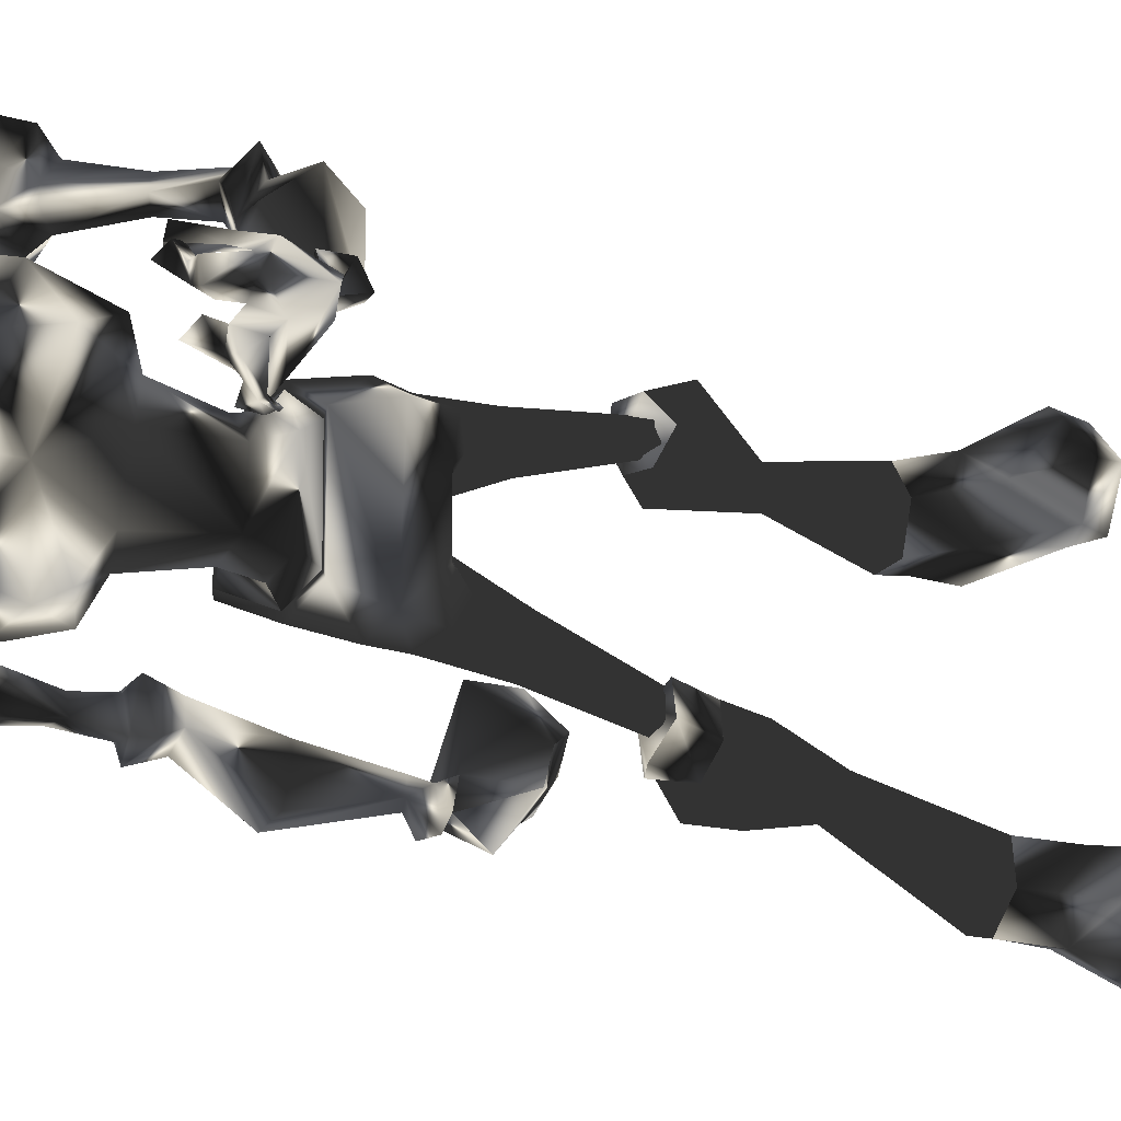
<metadata>
{"format":"obj","ext":"obj","renderer":"f3d","projection":"perspective","resolution":1024,"background":"white","views":[{"elev":-10.7,"azim":50.3,"up":"+Y"}]}
</metadata>
<code>
o Models/hueteotl/frames/hueteotl_wave_8
v 3.072 6.262 15.62
v 6.743 4.578 18.42
v 3.159 5.553 18.22
v 8.929 4.667 16.62
v 9.453 2.628 9.816
v 6.131 2.628 10.02
v 9.453 3.071 9.015
v 5.17 3.071 9.616
v 8.929 2.184 14.82
v 5.956 3.603 13.62
v 5.082 7.237 15.62
v 6.219 6.972 16.62
v 4.645 7.237 18.22
v 3.946 7.415 17.42
v 8.317 0.9433 17.62
v 2.897 2.45 16.22
v 2.372 2.628 18.42
v 6.044 1.564 18.22
v 7.88 4.135 9.215
v 7.792 3.869 13.82
v 7.967 3.426 9.816
v 5.345 8.301 15.02
v 6.743 7.947 18.02
v 4.383 8.301 18.42
v 3.421 8.479 16.42
v 5.519 9.542 15.02
v 6.918 9.188 18.02
v 3.858 9.808 18.82
v 2.984 9.986 16.82
v 6.656 10.61 16.62
v 4.645 11.32 17.62
v 7.443 8.124 17.02
v 7.53 8.745 17.02
v 7.268 9.542 16.22
v 6.656 8.567 15.42
v 12.34 8.124 14.62
v 12.34 8.656 13.82
v 11.81 8.213 13.42
v 6.918 7.503 16.22
v 11.73 7.237 14.02
v 5.432 5.376 14.42
v 8.579 5.287 14.82
v 9.103 3.957 15.62
v 4.558 5.199 19.02
v 4.47 3.603 19.22
v 9.89 7.592 15.02
v 9.715 8.301 14.42
v 10.24 8.124 15.42
v 9.89 8.833 15.02
v 11.9 6.617 13.62
v 12.77 7.769 14.62
v 13.04 9.188 13.82
v 12.6 8.301 12.62
v 12.16 7.592 12.62
v 12.86 6.351 13.82
v 13.12 6.883 14.62
v 13.91 7.858 14.22
v 13.82 7.237 13.42
v 13.39 6.972 13.22
v 16.01 4.933 14.62
v 15.66 5.464 16.22
v 16.53 6.44 16.22
v 17.5 7.415 15.02
v 17.15 6.528 13.42
v 16.36 5.464 13.02
v 9.628 3.426 9.015
v 7.967 4.401 9.215
v 4.907 3.426 9.415
v 9.803 4.046 6.414
v 8.404 4.844 6.614
v 5.694 3.78 6.814
v 9.541 2.362 4.613
v 5.607 2.096 5.013
v 6.481 3.16 4.013
v 9.103 2.894 3.813
v 9.366 4.046 4.213
v 7.967 4.667 4.813
v 7.967 1.653 4.013
v 7.967 4.755 1.611
v 7.093 4.135 1.611
v 7.18 3.071 1.611
v 8.229 2.628 1.411
v 8.929 3.248 1.611
v 8.841 4.312 1.611
v 7.093 2.539 11.42
v 8.404 3.071 11.42
v 9.366 2.096 11.42
v 7.53 5.376 -4.192
v 7.093 4.933 -4.192
v 7.18 4.312 -4.192
v 7.792 4.046 -4.192
v 8.404 4.401 -4.192
v 8.317 5.11 -4.192
v 4.208 6.706 -6.393
v 7.967 5.996 -3.791
v 6.743 5.819 -3.591
v 6.743 7.06 -6.993
v 3.771 5.11 -6.393
v 8.754 4.933 -4.392
v 6.306 4.578 -3.791
v 7.967 4.844 -7.393
v 4.645 3.337 -6.593
v 8.142 3.691 -3.991
v 7.005 3.603 -3.791
v 7.093 3.603 -7.193
v 4.558 3.869 -12
v 5.082 4.844 -12
v 4.383 5.553 -11.8
v 3.334 5.464 -11.6
v 3.159 4.578 -11.6
v 1.848 3.869 -20.4
v 2.722 5.73 -20
v 1.411 7.237 -20.4
v -0.3376 6.972 -20.8
v -0.6872 5.199 -21
v 0.09953 3.603 -20.8
v 3.771 4.135 -21.8
v 5.432 6.174 -21.8
v 3.159 7.503 -21.8
v 0.09953 6.883 -21.8
v -0.5998 5.11 -21.8
v 0.7115 3.603 -21.8
v 5.694 4.135 -24.2
v 8.142 6.617 -23
v 4.82 9.099 -24.4
v 0.187 6.883 -24.4
v -1.124 4.933 -24.2
v 0.7989 3.514 -24.2
v 7.53 4.489 -23
v 6.656 8.213 -23.2
v 7.53 4.223 -24.2
v 8.142 6.617 -24.4
v 6.656 8.213 -24.4
v 9.978 -3.046 2.212
v 9.103 -3.489 2.012
v 10.07 -4.996 -3.391
v 10.85 -4.73 -3.191
v 8.229 -2.869 1.611
v 9.715 -4.553 -3.591
v 8.404 -1.805 1.411
v 9.803 -3.932 -3.591
v 9.453 -1.362 1.611
v 10.41 -3.667 -3.591
v 10.15 -2.071 2.012
v 10.94 -4.11 -3.391
v 4.907 -1.362 9.415
v 5.869 -0.2092 4.613
v 9.803 -0.4751 4.813
v 5.694 -1.716 6.414
v 9.803 -2.337 4.813
v 8.317 -2.869 5.013
v 7.093 -1.362 3.612
v 9.715 -1.273 4.013
v 8.317 0.1455 3.813
v 9.715 -1.982 6.614
v 8.317 -2.78 6.814
v 9.628 -1.362 9.015
v 7.967 -2.425 9.215
v 9.453 -1.096 9.015
v 7.88 -2.071 9.215
v 5.17 -1.096 9.616
v 1.323 -2.425 15.62
v 2.897 -3.046 15.62
v 1.411 -2.514 17.82
v 2.46 -2.869 18.22
v 7.967 -1.362 9.816
v 7.88 -1.096 11.42
v 6.743 -0.2092 11.42
v 6.131 -0.6524 10.02
v 6.394 -1.362 13.82
v 4.907 -0.1205 13.62
v 9.453 -0.6524 9.816
v 9.103 -0.3865 11.42
v 8.229 -0.5638 14.82
v 5.082 -1.45 18.42
v 2.897 -0.8297 19.02
v 1.498 -0.4751 18.22
v 3.684 0.6774 19.22
v 7.443 -2.071 15.62
v 6.306 -2.957 14.82
v 1.061 -1.007 15.62
v 3.509 -1.45 14.42
v 6.918 -2.603 16.62
v 4.296 2.096 14.42
v 11.29 -10.32 -22.8
v 9.366 -11.29 -24
v 11.2 -10.32 -24
v 4.733 -9.074 -24
v 3.421 -7.124 -24.2
v 5.345 -5.794 -24.4
v 10.24 -6.326 -24.4
v 12.08 -6.592 -23.2
v 12.08 -6.415 -24.4
v 12.77 -8.72 -23
v 12.69 -8.808 -24.2
v 8.404 -6.149 -21.8
v 9.978 -8.099 -21.8
v 7.792 -9.429 -21.6
v 5.345 -5.617 -21.8
v 4.733 -8.897 -21.6
v 3.946 -7.035 -21.6
v 4.82 -5.528 -21
v 6.568 -5.794 -20.4
v 7.355 -7.567 -19.8
v 6.044 -9.074 -20
v 4.296 -8.808 -20.6
v 3.946 -7.124 -21
v 8.229 -4.642 -11.8
v 8.666 -5.617 -11.6
v 7.88 -6.237 -11.4
v 6.918 -6.06 -11.4
v 6.743 -5.174 -11.6
v 7.617 -3.223 -6.593
v 10.15 -3.755 -6.793
v 10.94 -4.996 -6.793
v 9.541 -7.035 -6.193
v 7.005 -6.592 -5.992
v 6.568 -4.908 -6.193
v 10.33 -5.617 -3.191
v 9.191 -5.351 -2.791
v 8.666 -4.11 -3.191
v 11.2 -4.642 -3.391
v 9.541 -3.135 -3.191
v 10.76 -3.401 -3.591
v 7.88 4.755 -3.191
v 9.366 -2.957 -3.391
v 11.2 -3.135 -1.99
v 11.03 -3.578 -3.991
v 8.317 -4.11 -3.191
v 11.64 -4.376 -1.79
v 11.38 -4.819 -3.791
v 8.841 -5.705 -2.991
v 10.85 -5.617 -1.39
v 10.59 -5.971 -3.591
v 3.858 2.716 19.62
v 4.208 2.096 19.62
v 3.596 1.653 19.62
v 2.46 2.539 19.62
v 3.684 2.628 21.02
v 4.121 2.184 21.02
v 3.509 1.83 21.02
v 2.897 2.45 21.22
v 5.956 2.982 21.22
v 8.054 2.805 25.22
v 3.771 2.273 25.82
v 7.617 2.273 20.22
v 8.317 1.298 22.82
v 5.782 2.982 22.02
v 3.771 3.514 22.42
v 5.694 4.401 22.82
v 6.219 3.426 26.42
v 3.509 4.401 24.22
v 7.093 3.691 24.22
v 8.142 3.16 24.02
v 8.579 1.653 24.02
v 8.404 0.766 24.02
v 7.967 2.805 22.42
v 2.809 2.539 24.42
v 7.88 1.387 25.62
v 5.956 1.83 26.62
v 6.743 3.248 21.62
v 7.53 2.362 21.22
v 7.88 3.16 21.62
v 7.355 3.691 21.82
v 7.268 -0.1205 22.62
v 7.093 -0.3865 21.62
v 7.093 0.5001 21.22
v 6.394 -0.6524 21.82
v 6.044 0.0568 21.62
v 4.645 -0.5638 23.02
v 5.257 0.6774 22.02
v 3.159 1.032 22.42
v 2.635 0.4114 24.42
v 7.443 -0.1205 25.22
v 5.432 0.5887 21.22
v 7.268 0.5001 20.22
v 5.519 0.1455 26.42
v 7.355 -0.4751 24.02
v 6.219 -0.4751 24.22
v 7.355 0.5887 23.02
v 7.705 2.184 23.02
v 8.142 0.9433 22.22
v 8.317 1.564 22.22
v 4.47 2.45 22.42
v 4.82 2.007 22.42
v 4.296 1.741 22.42
v 3.596 2.273 22.62
v 0.9737 -3.667 11.62
v 1.149 -4.464 11.62
v 1.323 -3.046 14.82
v 1.848 -4.198 14.82
v 0.09953 -3.844 11.82
v 0.09953 -3.578 14.82
v 1.498 -4.73 14.82
v 0.4492 -4.642 12.02
v 0.4492 -4.908 14.82
v -0.3376 -2.691 16.02
v 2.722 -4.376 15.62
v -0.8621 -3.844 16.02
v 2.023 -5.44 15.82
v 0.01212 -5.705 15.82
v 0.01212 -6.149 18.02
v -0.1627 -4.198 19.22
v 1.673 -5.174 19.02
v 0.2744 -2.869 18.22
v 2.285 -3.932 18.02
v 20.56 1.387 19.82
v 20.9 1.741 20.22
v 20.47 2.45 19.42
v 20.73 3.691 19.42
v 18.81 4.135 19.02
v 20.12 3.426 19.22
v 18.81 4.223 18.02
v 19.68 4.046 19.42
v 21.17 1.564 19.22
v 19.94 0.3228 18.42
v 21.08 2.096 18.62
v 19.86 0.9433 17.82
v 17.23 4.046 19.62
v 18.11 4.312 20.22
v 18.72 4.755 18.62
v 18.02 4.933 20.02
v 19.86 4.489 18.02
v 18.98 3.426 17.42
v 20.21 2.539 16.62
v 19.42 1.653 18.42
v 21.08 3.16 19.42
v 21.08 1.032 20.02
v 20.47 0.1455 19.02
v 20.82 0.2341 19.02
v 20.47 1.121 20.02
v 19.33 1.032 18.62
v 18.28 1.918 19.82
v 18.63 0.4114 18.42
v 18.54 2.362 19.02
v 20.29 0.5001 18.82
v 19.07 0.8547 17.62
v 19.33 0.1455 18.02
v 20.64 0.0568 18.42
v 20.47 -0.03185 18.42
v 19.24 2.362 19.82
v 20.64 1.83 20.02
v 18.19 3.78 20.62
v 18.46 4.312 19.82
v 18.72 3.337 20.02
v 19.07 4.135 20.62
v 20.21 2.716 20.82
v 19.86 2.716 20.22
v 20.03 3.16 20.22
v 20.03 3.337 20.82
v 20.03 2.539 20.02
v 20.21 3.514 20.62
v 20.64 2.628 20.82
v 20.99 3.248 17.02
v 19.86 4.135 17.02
v 20.56 3.603 16.62
v 19.86 3.248 16.42
v 19.24 3.426 16.22
v 20.21 3.426 15.42
v 20.21 4.223 17.22
v 20.82 4.046 16.42
v 19.16 3.071 15.82
v 19.51 3.337 15.22
v 19.24 3.514 16.22
v 19.86 3.957 16.02
v 0.01212 -4.819 9.215
v 0.8863 -4.73 9.415
v 0.7989 -3.489 9.616
v -0.3376 -4.021 9.415
v 5.519 -5.705 -1.99
v 1.848 -6.415 -3.791
v 2.023 -6.681 -2.991
v 0.7989 -4.198 -1.99
v 3.072 -5.174 -0.7898
v 3.159 -7.478 -1.99
v 1.586 -5.971 -4.792
v 0.2744 -4.198 -3.391
v 0.7989 -3.489 -3.391
v 2.547 -4.819 -4.992
v 2.897 -2.337 -3.391
v 4.296 -3.755 -3.991
v 4.296 -4.198 -3.391
v 2.722 -2.248 -1.19
v 1.236 -2.514 -2.391
v 3.858 -5.44 -3.591
v 1.673 -6.592 -0.9899
v 2.984 -6.326 -0.5897
v 2.023 -6.592 -0.3896
v 2.198 -5.794 -0.1895
v 1.673 -5.971 0.2107
v 3.159 -5.528 0.2107
v 3.247 -7.035 0.01063
v 2.023 -7.124 0.01063
v 1.935 -5.351 0.6109
v 2.635 -5.262 0.811
v 2.809 -5.971 1.011
v 2.11 -6.326 0.6109
v -0.0753 -4.021 4.213
v 1.498 -4.376 4.213
v 2.635 -5.44 5.013
v 1.935 -6.592 4.813
v 0.187 -7.035 4.413
v -0.5998 -5.262 4.013
v 0.01212 -3.667 7.414
v 0.9737 -3.401 7.615
v 1.323 -4.376 7.815
v 0.187 -5.085 7.615
v -0.1627 -4.11 7.214
v -0.5998 -3.223 8.815
v 0.8863 -2.869 9.015
v 1.149 -4.73 8.615
v -0.425 -5.44 8.815
v -0.9495 -4.021 8.615
f 279 270 277
f 277 270 273
f 252 250 251
f 250 253 251
f 374 389 383
f 383 389 373
f 374 383 382
f 374 382 370
f 370 382 385
f 159 172 5
f 5 7 159
f 146 68 8
f 155 69 72
f 72 148 155
f 155 157 66
f 66 69 155
f 148 72 78
f 78 154 148
f 380 382 383
f 383 373 384
f 378 384 377
f 377 384 373
f 371 377 386
f 386 377 373
f 371 386 372
f 370 385 375
f 372 375 385
f 376 378 377
f 378 376 379
f 380 379 381
f 378 379 380
f 371 376 377
f 380 383 384
f 378 380 384
f 381 382 380
f 382 381 385
f 379 385 381
f 385 379 376
f 371 385 376
f 372 385 371
f 373 389 386
f 386 375 372
f 387 374 370
f 387 370 375
f 387 386 388
f 387 375 386
f 386 389 388
f 389 391 390
f 391 389 374
f 391 387 392
f 391 374 387
f 392 388 393
f 392 387 388
f 393 389 390
f 393 388 389
f 295 289 366
f 289 367 366
f 288 368 289
f 368 367 289
f 288 292 368
f 292 369 368
f 390 395 394
f 395 390 391
f 391 396 395
f 396 391 392
f 396 393 397
f 396 392 393
f 397 390 394
f 397 393 390
f 394 399 398
f 399 394 395
f 399 396 400
f 399 395 396
f 396 401 400
f 396 402 401
f 402 396 397
f 402 394 403
f 402 397 394
f 403 394 398
f 398 405 404
f 405 398 399
f 399 406 405
f 406 399 400
f 406 400 401
f 406 402 407
f 406 401 402
f 407 403 408
f 407 402 403
f 408 398 404
f 408 403 398
f 404 410 409
f 410 404 405
f 410 406 411
f 410 405 406
f 406 412 411
f 412 406 407
f 412 408 413
f 412 407 408
f 413 404 409
f 413 408 404
f 369 410 368
f 369 409 410
f 410 367 368
f 367 410 411
f 367 412 366
f 367 411 412
f 412 369 366
f 369 412 413
f 369 413 409
f 366 292 295
f 292 366 369
f 154 78 73
f 73 147 154
f 146 147 73
f 5 172 173
f 173 87 5
f 174 15 9
f 173 174 9
f 9 87 173
f 49 37 48
f 48 37 36
f 46 48 40
f 40 48 36
f 46 40 47
f 47 40 38
f 307 309 308
f 310 312 311
f 311 312 313
f 314 310 311
f 315 317 316
f 317 318 316
f 314 311 319
f 314 319 320
f 319 311 321
f 321 322 319
f 322 321 314
f 314 320 322
f 313 323 321
f 313 321 311
f 323 310 314
f 323 314 321
f 324 318 325
f 324 313 312
f 326 324 312
f 309 326 312
f 319 322 320
f 310 323 327
f 317 309 327
f 328 330 329
f 329 331 328
f 332 333 331
f 329 334 332
f 329 332 331
f 307 335 332
f 332 337 336
f 332 336 307
f 315 316 330
f 315 330 328
f 307 336 326
f 334 338 337
f 337 332 334
f 329 339 338
f 329 338 334
f 338 339 336
f 336 337 338
f 340 336 339
f 329 330 340
f 340 339 329
f 340 316 336
f 316 340 330
f 316 318 326
f 316 326 336
f 333 332 335
f 335 341 333
f 307 342 341
f 307 341 335
f 341 342 331
f 331 333 341
f 308 342 307
f 308 328 331
f 308 331 342
f 315 328 308
f 317 315 308
f 308 309 317
f 309 307 326
f 343 345 344
f 344 346 343
f 347 348 345
f 347 345 343
f 345 348 349
f 349 344 345
f 349 350 346
f 349 346 344
f 346 350 347
f 347 343 346
f 351 349 348
f 352 350 349
f 352 353 347
f 352 347 350
f 347 353 351
f 351 348 347
f 349 310 352
f 310 353 352
f 327 353 310
f 309 351 353
f 353 327 309
f 312 310 349
f 349 351 309
f 309 312 349
f 318 324 326
f 317 354 318
f 318 354 325
f 327 323 354
f 354 317 327
f 355 313 324
f 355 323 313
f 355 356 354
f 355 354 323
f 354 356 357
f 357 325 354
f 357 324 325
f 357 359 358
f 358 324 357
f 358 360 355
f 358 355 324
f 360 361 356
f 360 356 355
f 361 359 357
f 361 357 356
f 359 363 362
f 362 358 359
f 358 362 364
f 364 360 358
f 364 365 361
f 364 361 360
f 365 363 359
f 365 359 361
f 363 65 60
f 60 362 363
f 60 61 364
f 60 364 362
f 364 61 62
f 364 62 63
f 63 365 364
f 63 64 363
f 63 363 365
f 64 65 363
f 290 289 291
f 290 288 289
f 290 292 288
f 292 290 293
f 291 289 294
f 294 295 296
f 294 289 295
f 296 292 293
f 292 296 295
f 162 290 163
f 297 290 162
f 297 293 290
f 298 163 290
f 298 290 291
f 293 297 299
f 298 294 300
f 298 291 294
f 294 301 300
f 301 294 296
f 301 293 299
f 301 296 293
f 302 299 303
f 299 302 301
f 300 302 304
f 300 301 302
f 304 302 303
f 305 299 297
f 305 303 299
f 300 306 298
f 306 300 304
f 306 303 305
f 306 304 303
f 164 297 162
f 164 305 297
f 298 165 163
f 165 298 306
f 306 164 165
f 164 306 305
f 197 185 198
f 198 185 186
f 197 196 192
f 192 196 191
f 123 117 129
f 129 117 118
f 118 119 130
f 130 119 125
f 168 169 6
f 85 184 168
f 168 6 85
f 6 169 161
f 161 8 6
f 287 242 239
f 239 284 287
f 284 239 240
f 240 285 284
f 240 241 286
f 240 286 285
f 241 242 287
f 241 287 286
f 238 235 239
f 238 239 242
f 239 235 236
f 236 240 239
f 236 237 241
f 236 241 240
f 241 237 238
f 238 242 241
f 17 45 235
f 17 235 238
f 45 18 236
f 45 236 235
f 236 18 178
f 178 237 236
f 237 178 17
f 17 238 237
f 166 169 168
f 166 168 167
f 168 171 170
f 168 170 167
f 166 167 173
f 173 172 166
f 170 174 173
f 173 167 170
f 184 171 168
f 165 176 175
f 176 164 177
f 176 165 164
f 177 17 178
f 178 176 177
f 175 176 178
f 178 18 175
f 174 170 179
f 170 180 179
f 163 182 181
f 163 180 182
f 183 180 163
f 182 170 171
f 182 180 170
f 183 179 180
f 15 174 179
f 179 183 15
f 184 182 171
f 16 181 182
f 182 184 16
f 181 162 163
f 160 161 169
f 169 166 160
f 172 159 160
f 172 160 166
f 177 181 16
f 177 16 17
f 175 18 15
f 15 183 175
f 181 177 164
f 164 162 181
f 175 183 163
f 163 165 175
f 65 59 55
f 55 60 65
f 60 55 56
f 56 61 60
f 56 62 61
f 56 57 63
f 56 63 62
f 57 58 64
f 57 64 63
f 58 59 65
f 58 65 64
f 59 54 50
f 50 55 59
f 50 51 56
f 50 56 55
f 56 51 52
f 52 57 56
f 52 53 58
f 52 58 57
f 53 54 59
f 53 59 58
f 38 40 50
f 38 50 54
f 50 40 36
f 36 51 50
f 36 37 52
f 36 52 51
f 52 37 38
f 38 53 52
f 38 54 53
f 39 32 48
f 39 48 46
f 39 46 47
f 47 35 39
f 32 33 48
f 33 34 49
f 33 49 48
f 37 49 47
f 47 38 37
f 34 35 47
f 47 49 34
f 11 12 39
f 22 11 39
f 22 39 35
f 23 39 12
f 23 32 39
f 35 26 22
f 23 27 33
f 23 33 32
f 33 27 30
f 30 34 33
f 30 26 35
f 30 35 34
f 31 29 26
f 26 30 31
f 27 28 31
f 27 31 30
f 28 29 31
f 25 22 26
f 25 26 29
f 27 23 24
f 24 28 27
f 24 25 29
f 24 29 28
f 14 11 22
f 14 22 25
f 23 12 13
f 13 24 23
f 24 13 14
f 14 25 24
f 21 86 85
f 21 85 6
f 85 86 20
f 85 20 10
f 87 86 21
f 21 5 87
f 87 9 20
f 20 86 87
f 85 10 184
f 13 2 44
f 44 3 14
f 44 14 13
f 45 17 3
f 3 44 45
f 45 44 2
f 2 18 45
f 9 43 20
f 20 43 42
f 12 1 41
f 12 41 42
f 4 12 42
f 41 10 20
f 41 20 42
f 4 42 43
f 15 43 9
f 15 4 43
f 10 41 184
f 16 184 41
f 1 16 41
f 1 12 11
f 6 8 19
f 19 21 6
f 5 21 19
f 5 19 7
f 3 17 16
f 3 16 1
f 15 18 2
f 2 4 15
f 14 3 1
f 1 11 14
f 12 4 2
f 2 13 12
f 228 227 226
f 229 226 227
f 229 227 230
f 231 230 227
f 227 228 231
f 229 231 228
f 228 226 229
f 233 232 229
f 229 230 233
f 234 233 230
f 230 231 234
f 234 231 229
f 234 229 232
f 232 233 234
f 95 99 225
f 99 103 225
f 103 104 225
f 104 100 225
f 100 96 225
f 96 95 225
f 186 185 187
f 191 193 192
f 192 193 195
f 192 195 194
f 185 194 195
f 195 187 185
f 194 197 192
f 194 185 197
f 190 189 188
f 191 190 188
f 191 188 186
f 195 193 191
f 191 186 187
f 187 195 191
f 196 199 190
f 190 191 196
f 198 186 188
f 198 188 200
f 200 188 189
f 200 189 201
f 199 201 189
f 189 190 199
f 203 202 199
f 199 196 203
f 204 203 196
f 196 197 204
f 204 197 198
f 204 198 205
f 205 198 200
f 205 200 206
f 207 206 200
f 200 201 207
f 207 201 199
f 207 199 202
f 212 202 203
f 212 203 208
f 208 203 204
f 208 204 209
f 210 209 204
f 204 205 210
f 211 210 205
f 205 206 211
f 211 206 207
f 211 207 212
f 212 207 202
f 213 212 208
f 213 208 214
f 214 208 209
f 214 209 215
f 215 209 210
f 215 210 216
f 217 216 210
f 210 211 217
f 218 217 211
f 211 212 218
f 213 218 212
f 216 217 220
f 220 219 216
f 218 221 220
f 218 220 217
f 219 222 215
f 215 216 219
f 218 213 223
f 223 221 218
f 224 214 215
f 224 215 222
f 223 213 214
f 214 224 223
f 133 130 125
f 123 129 131
f 129 124 132
f 129 132 131
f 132 124 130
f 130 133 132
f 124 129 118
f 124 118 130
f 126 127 128
f 126 128 123
f 125 126 123
f 123 131 132
f 133 125 123
f 123 132 133
f 128 122 117
f 117 123 128
f 119 120 126
f 119 126 125
f 120 121 127
f 120 127 126
f 127 121 122
f 122 128 127
f 122 116 111
f 111 117 122
f 117 111 112
f 112 118 117
f 112 113 119
f 112 119 118
f 113 114 120
f 113 120 119
f 120 114 115
f 115 121 120
f 115 116 122
f 115 122 121
f 110 106 111
f 110 111 116
f 106 107 112
f 106 112 111
f 112 107 108
f 108 113 112
f 113 108 109
f 109 114 113
f 109 110 115
f 109 115 114
f 110 116 115
f 102 105 106
f 102 106 110
f 105 101 107
f 105 107 106
f 101 97 108
f 101 108 107
f 108 97 94
f 94 109 108
f 109 94 98
f 98 110 109
f 110 98 102
f 96 94 97
f 97 95 96
f 98 94 96
f 98 96 100
f 101 99 95
f 95 97 101
f 104 102 98
f 98 100 104
f 103 99 101
f 103 101 105
f 105 102 104
f 104 103 105
f 135 134 137
f 137 136 135
f 138 135 136
f 136 139 138
f 138 139 141
f 138 141 140
f 140 141 143
f 140 143 142
f 142 143 145
f 142 145 144
f 134 144 145
f 145 137 134
f 149 147 146
f 150 134 135
f 150 135 151
f 151 135 138
f 151 138 152
f 138 140 152
f 154 152 140
f 140 142 154
f 153 154 142
f 142 144 153
f 153 144 134
f 153 134 150
f 154 147 152
f 154 153 148
f 147 149 152
f 148 153 150
f 148 150 155
f 155 150 151
f 155 151 156
f 156 151 152
f 156 152 149
f 157 155 156
f 157 156 158
f 158 156 149
f 158 149 146
f 66 157 159
f 159 7 66
f 160 159 157
f 157 158 160
f 160 158 146
f 160 146 161
f 146 8 161
f 93 84 79
f 79 88 93
f 88 79 80
f 80 89 88
f 80 81 90
f 80 90 89
f 81 82 91
f 81 91 90
f 82 83 92
f 82 92 91
f 92 83 84
f 84 93 92
f 73 68 146
f 71 68 73
f 76 77 79
f 76 79 84
f 77 74 80
f 77 80 79
f 74 81 80
f 81 74 78
f 78 82 81
f 82 78 75
f 75 83 82
f 75 76 84
f 75 84 83
f 74 73 78
f 78 72 75
f 74 71 73
f 72 69 76
f 72 76 75
f 69 70 77
f 69 77 76
f 70 71 74
f 70 74 77
f 66 67 70
f 66 70 69
f 67 68 71
f 67 71 70
f 66 7 19
f 19 67 66
f 19 8 68
f 19 68 67
f 258 272 249
f 266 267 269
f 269 268 266
f 270 268 269
f 269 271 270
f 258 273 272
f 260 259 274
f 260 274 277
f 261 262 263
f 263 264 261
f 261 264 250
f 250 248 261
f 249 252 258
f 246 243 275
f 275 276 246
f 243 248 271
f 271 275 243
f 260 251 244
f 260 244 259
f 247 263 283
f 283 263 262
f 267 266 282
f 266 247 282
f 276 267 282
f 246 276 282
f 282 283 246
f 262 246 283
f 247 283 282
f 256 247 280
f 256 255 247
f 278 256 280
f 256 278 274
f 256 274 259
f 256 259 255
f 278 280 265
f 247 265 280
f 254 257 281
f 254 281 255
f 281 257 247
f 247 255 281
f 265 270 279
f 265 279 278
f 257 254 253
f 257 253 250
f 265 247 266
f 265 268 270
f 266 268 265
f 273 258 245
f 277 245 260
f 245 277 273
f 272 273 270
f 279 277 274
f 274 278 279
f 267 276 275
f 272 270 271
f 275 269 267
f 269 275 271
f 257 263 247
f 257 250 264
f 257 264 263
f 252 245 258
f 244 255 259
f 249 272 271
f 271 248 249
f 251 260 245
f 245 252 251
f 249 250 252
f 253 244 251
f 244 253 254
f 244 254 255
f 262 243 246
f 249 248 250
f 243 262 261
f 261 248 243

</code>
